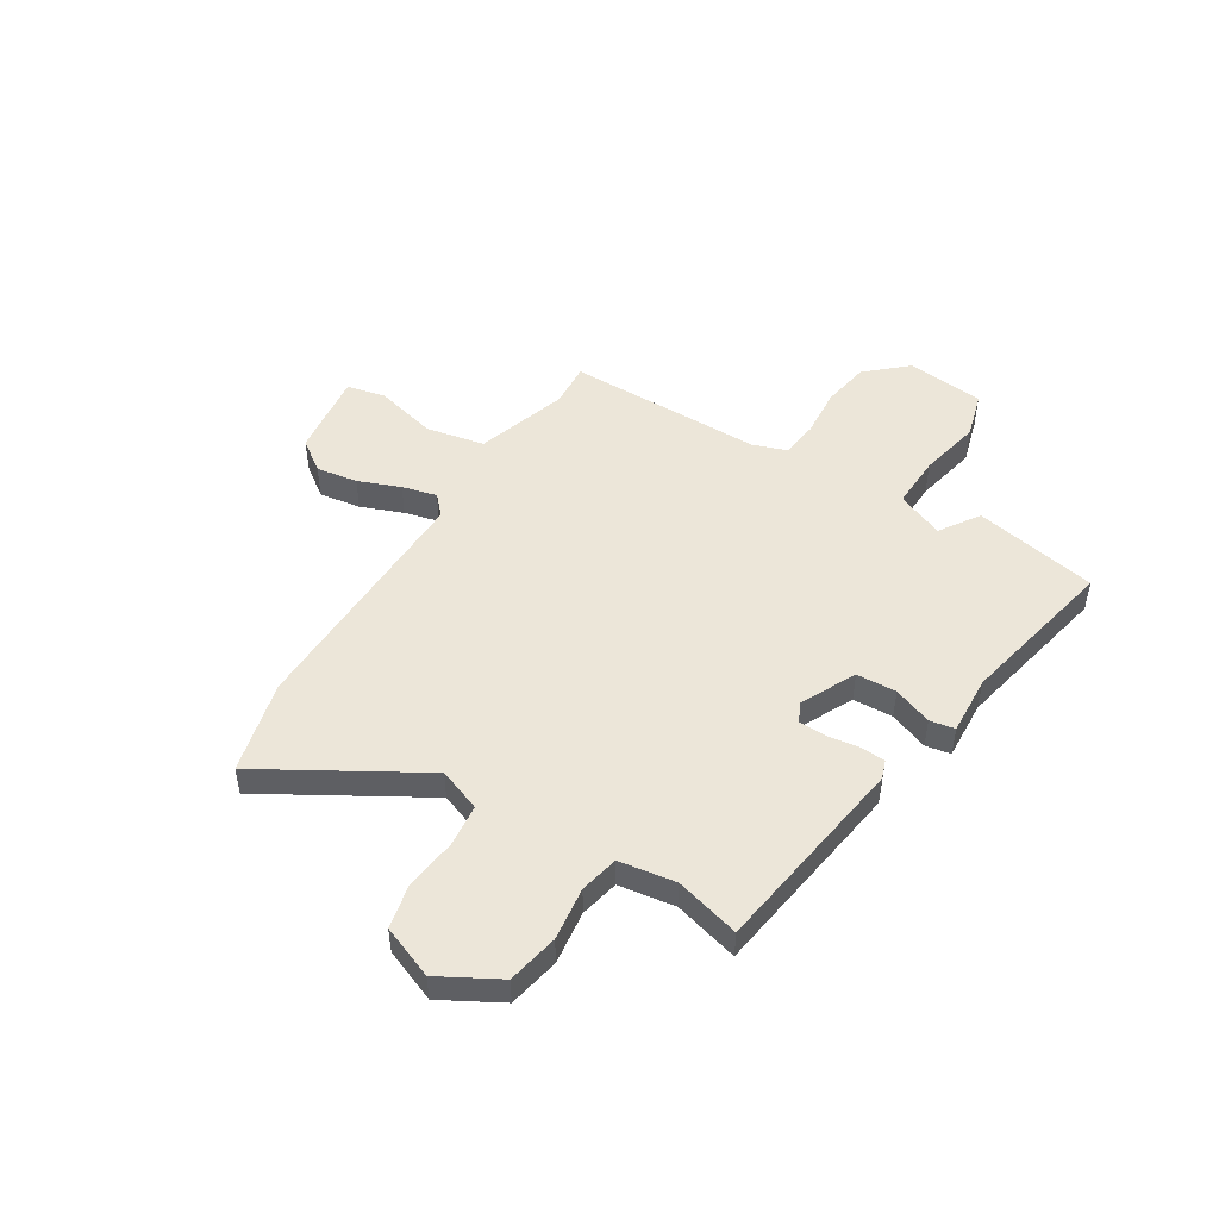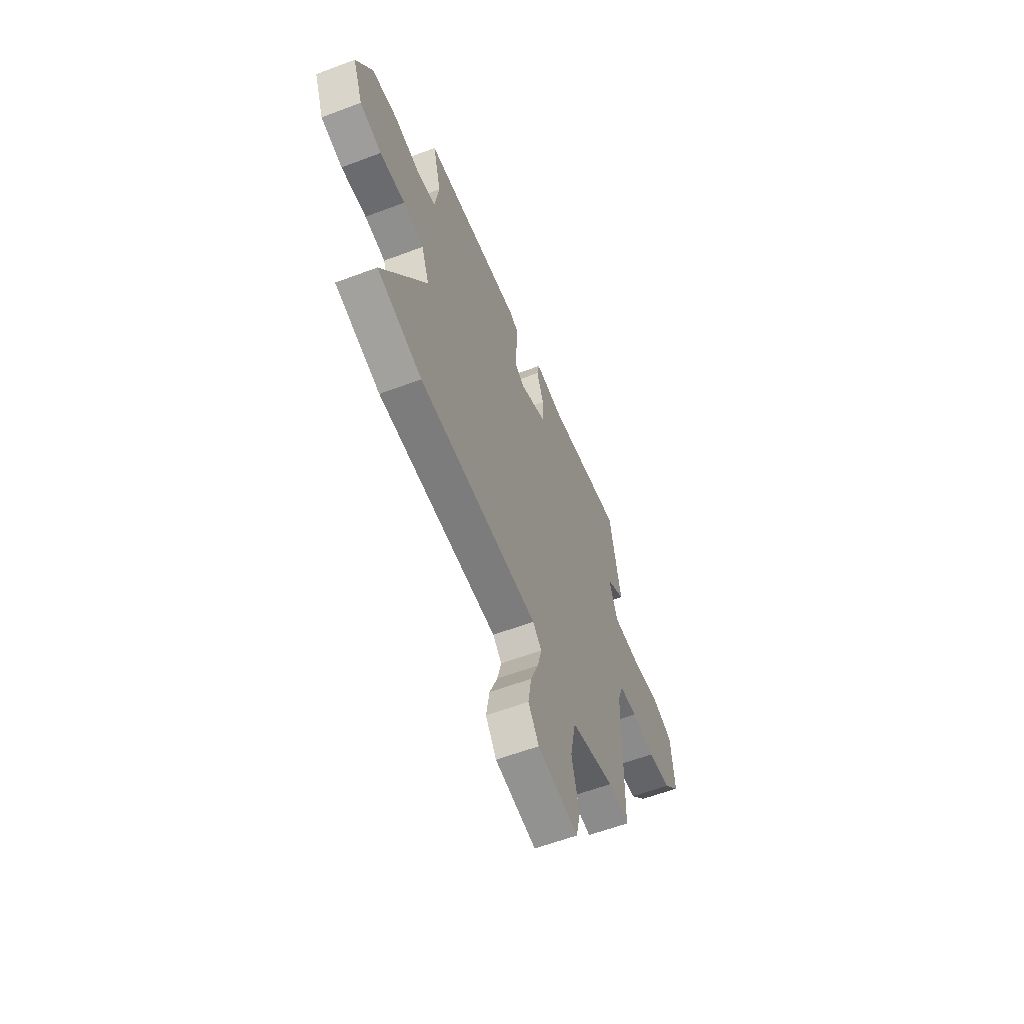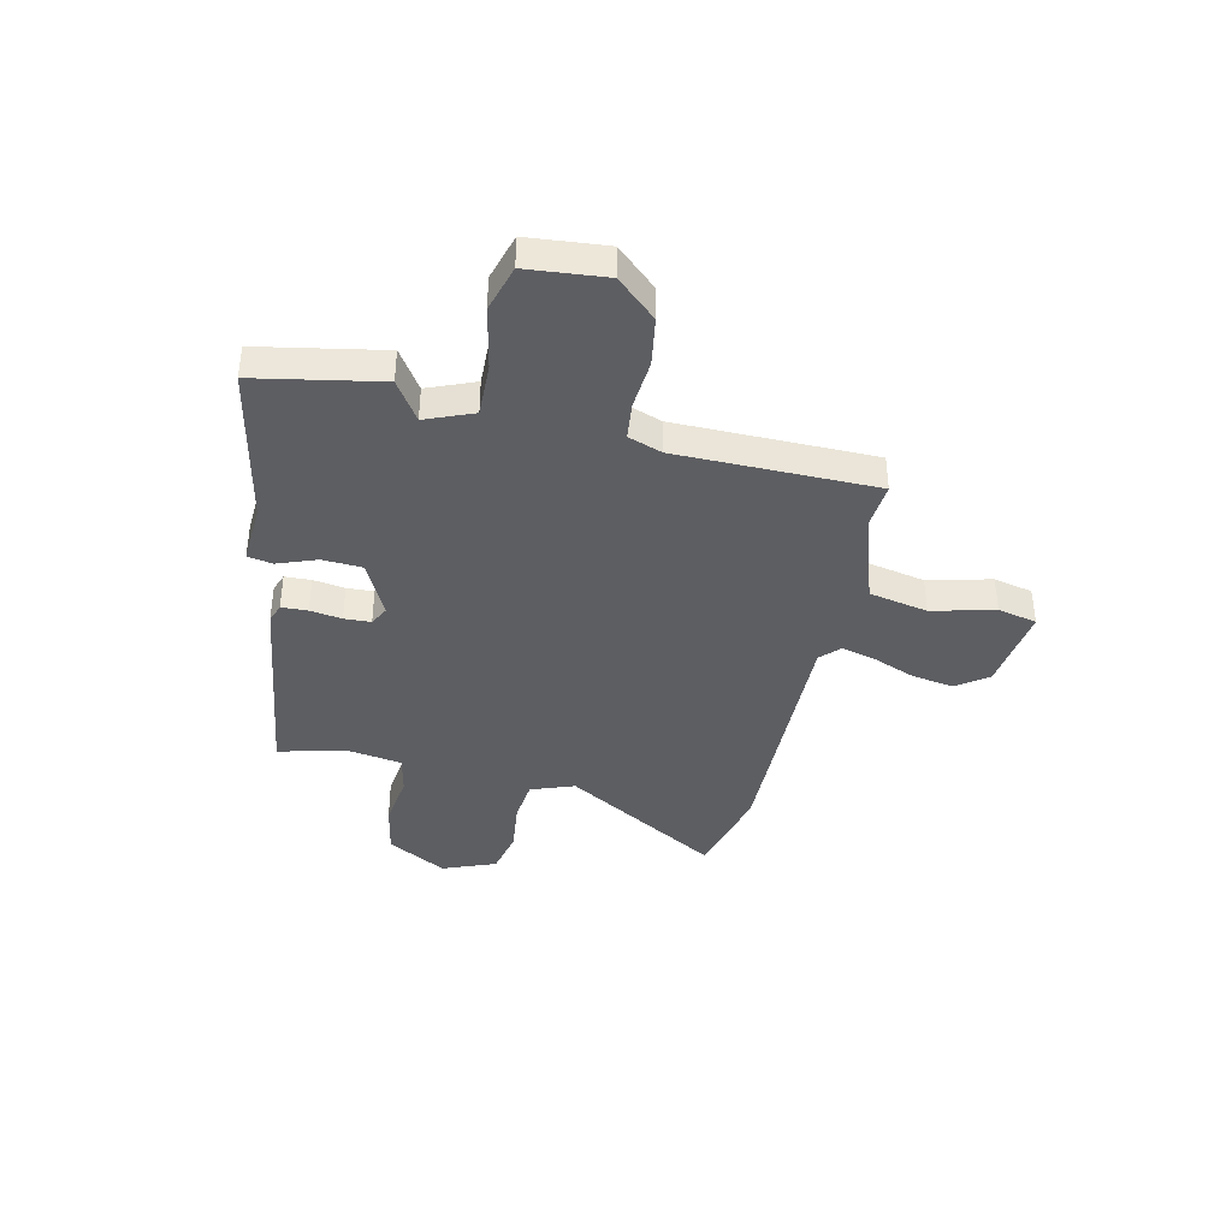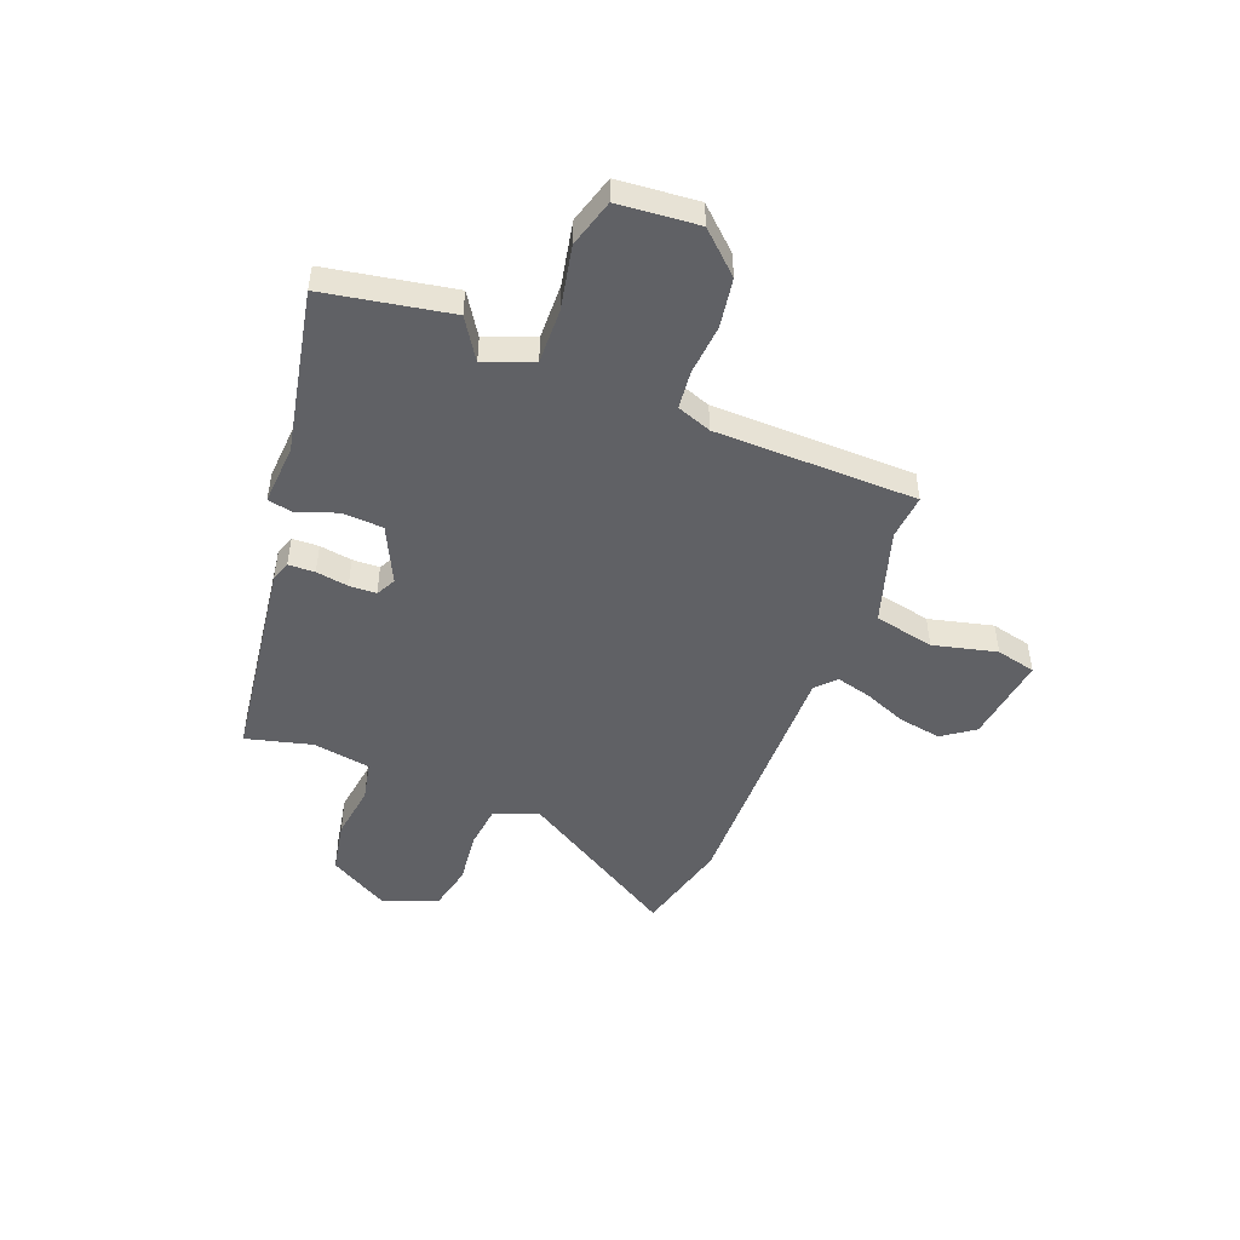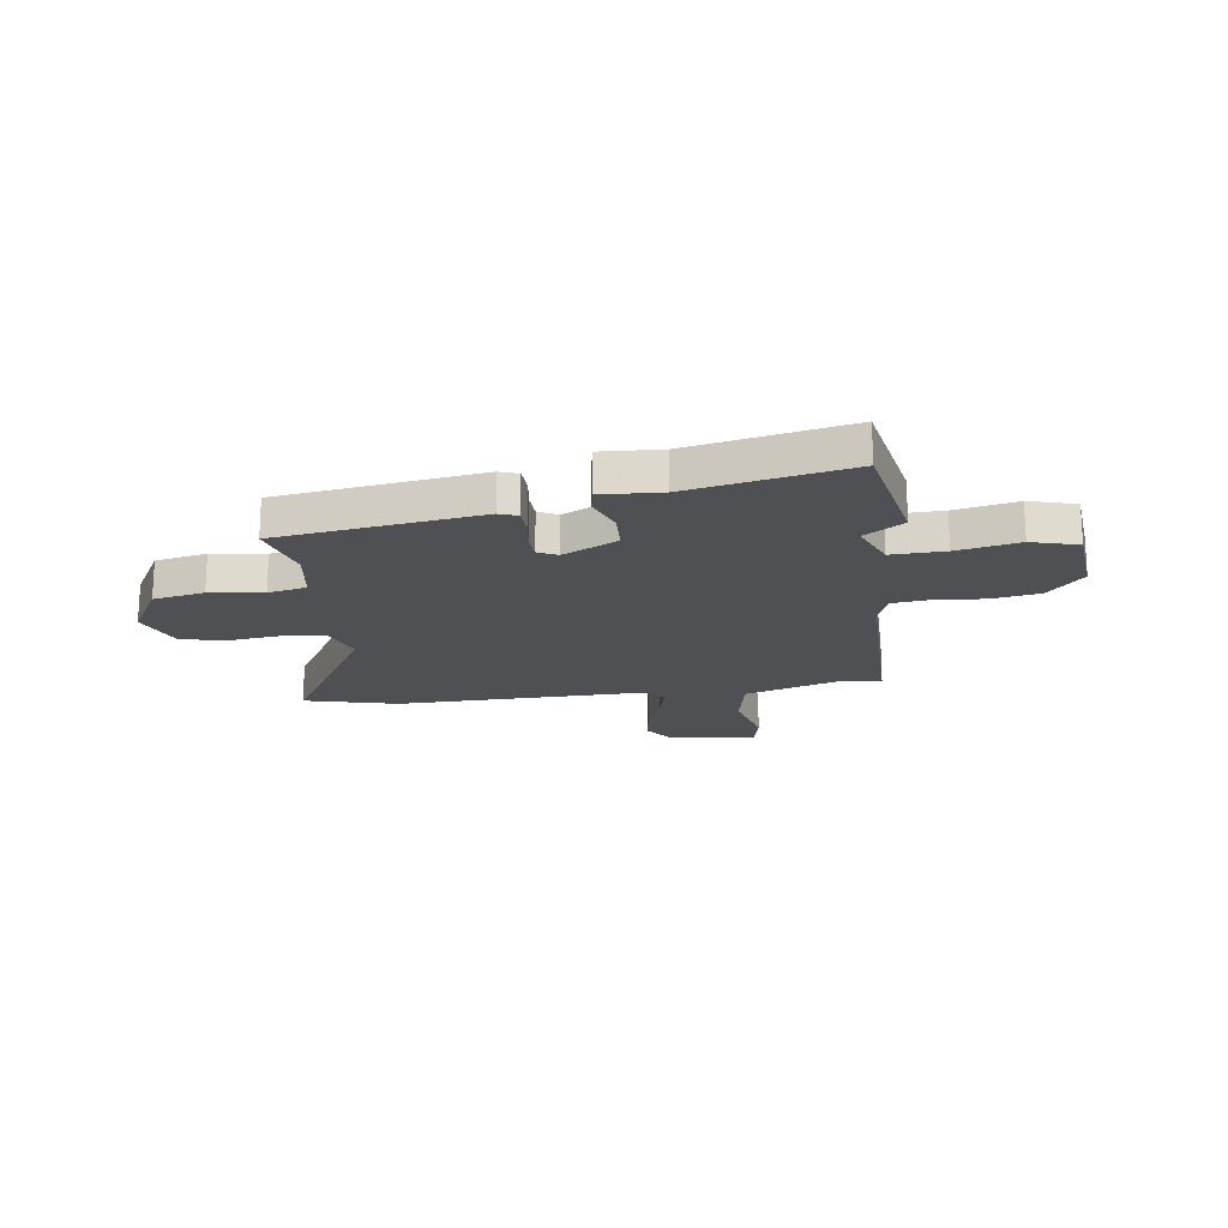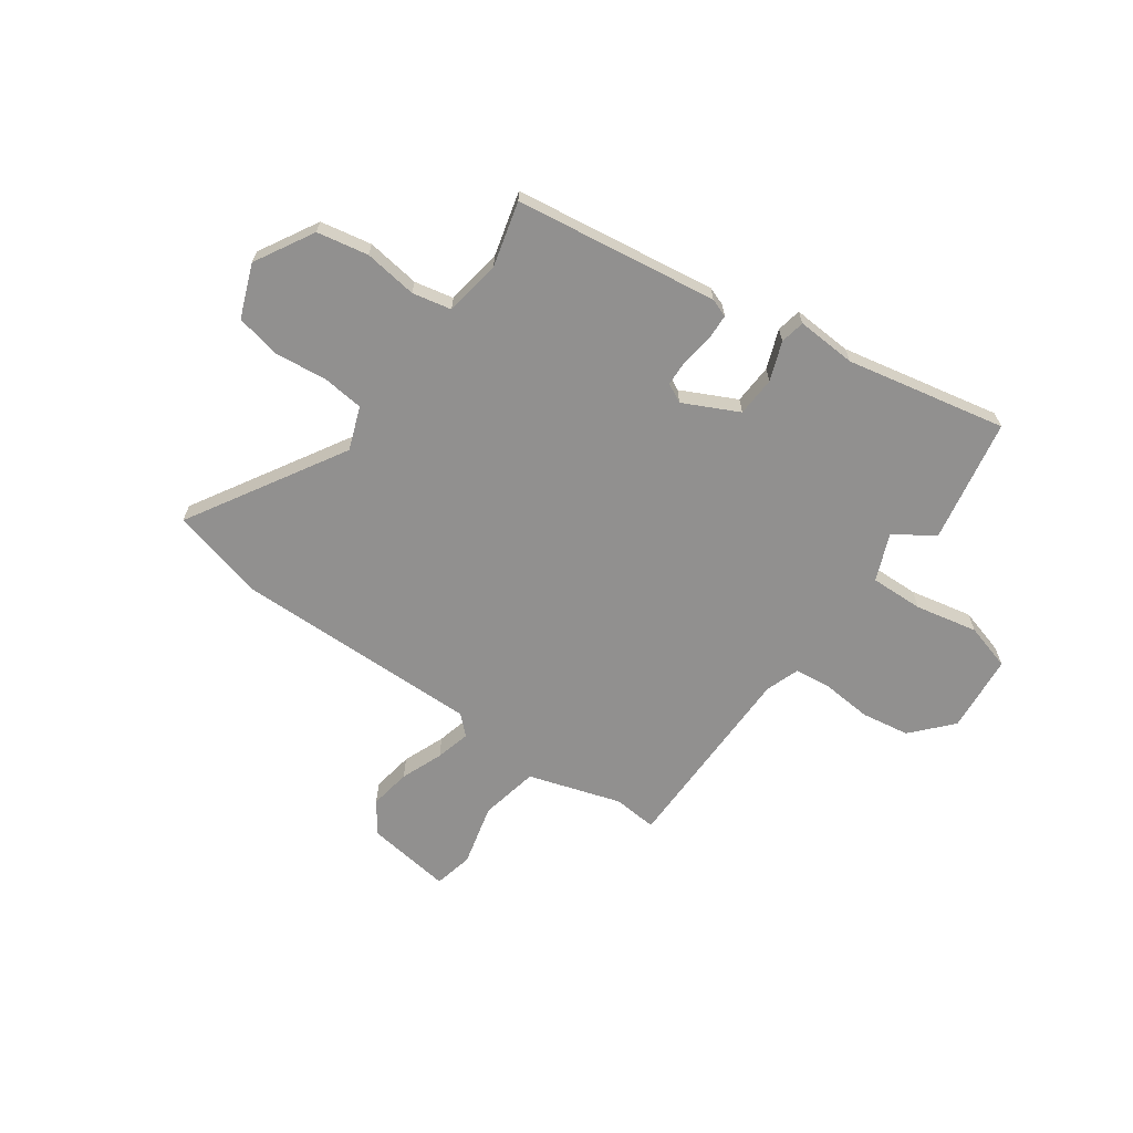
<metadata>
{"format":"obj","ext":"obj","renderer":"f3d","projection":"perspective","resolution":1024,"background":"white","views":[{"elev":49.3,"azim":-58.0,"up":"+Y"},{"elev":-59.6,"azim":-68.8,"up":"+Z"},{"elev":-39.3,"azim":77.3,"up":"+Y"},{"elev":-48.7,"azim":68.4,"up":"+Y"},{"elev":-18.9,"azim":8.0,"up":"+Y"},{"elev":-65.7,"azim":-35.4,"up":"+Y"}]}
</metadata>
<code>
v 0.463 0.07 -0.487
v 0.378 0.07 -0.48
v 0.2 0.07 -0.536
v 0.177 0.07 -0.649
v 0.207 0.07 -0.769
v 0.19 0.07 -0.844
v 0.025 0.07 -0.822
v -0.018 0.07 -0.762
v -0.005 0.07 -0.682
v 0.027 0.07 -0.601
v 0.044 0.07 -0.534
v 0.008 0.07 -0.5
v -0.473 0.07 -0.507
v -0.652 0.07 -0.461
v -0.474 0.07 -0.16
v -0.505 0.07 -0.077
v -0.587 0.07 -0.068
v -0.687 0.07 -0.08
v -0.773 0.07 -0.061
v -0.813 0.07 0.041
v -0.749 0.07 0.155
v -0.65 0.07 0.174
v -0.547 0.07 0.16
v -0.472 0.07 0.176
v -0.455 0.07 0.285
v -0.488 0.07 0.41
v -0.097 0.07 0.465
v -0.061 0.07 0.452
v -0.059 0.07 0.402
v -0.068 0.07 0.341
v -0.066 0.07 0.29
v -0.029 0.07 0.271
v 0.077 0.07 0.323
v 0.081 0.07 0.4
v 0.053 0.07 0.475
v 0.062 0.07 0.523
v 0.177 0.07 0.516
v 0.485 0.07 0.579
v 0.53 0.07 0.34
v 0.454 0.07 0.29
v 0.491 0.07 0.199
v 0.594 0.07 0.202
v 0.714 0.07 0.227
v 0.804 0.07 0.201
v 0.818 0.07 0.05
v 0.749 0.07 -0.026
v 0.656 0.07 -0.041
v 0.561 0.07 -0.033
v 0.489 0.07 -0.041
v 0.466 0.07 -0.106
v 0.463 0 -0.487
v 0.378 0 -0.48
v 0.2 0 -0.536
v 0.177 0 -0.649
v 0.207 0 -0.769
v 0.19 0 -0.844
v 0.025 0 -0.822
v -0.018 0 -0.762
v -0.005 0 -0.682
v 0.027 0 -0.601
v 0.044 0 -0.534
v 0.008 0 -0.5
v -0.473 0 -0.507
v -0.652 0 -0.461
v -0.474 0 -0.16
v -0.505 0 -0.077
v -0.587 0 -0.068
v -0.687 0 -0.08
v -0.773 0 -0.061
v -0.813 0 0.041
v -0.749 0 0.155
v -0.65 0 0.174
v -0.547 0 0.16
v -0.472 0 0.176
v -0.455 0 0.285
v -0.488 0 0.41
v -0.097 0 0.465
v -0.061 0 0.452
v -0.059 0 0.402
v -0.068 0 0.341
v -0.066 0 0.29
v -0.029 0 0.271
v 0.077 0 0.323
v 0.081 0 0.4
v 0.053 0 0.475
v 0.062 0 0.523
v 0.177 0 0.516
v 0.485 0 0.579
v 0.53 0 0.34
v 0.454 0 0.29
v 0.491 0 0.199
v 0.594 0 0.202
v 0.714 0 0.227
v 0.804 0 0.201
v 0.818 0 0.05
v 0.749 0 -0.026
v 0.656 0 -0.041
v 0.561 0 -0.033
v 0.489 0 -0.041
v 0.466 0 -0.106
f 46 47 48
f 45 46 48
f 44 45 48
f 43 44 48
f 42 43 48
f 41 42 48 49
f 40 41 49 50
f 37 38 39 40
f 40 50 1
f 37 40 1
f 36 37 1
f 35 36 1
f 34 35 1
f 28 29 30
f 27 28 30
f 26 27 30
f 25 26 30
f 24 25 30 31
f 21 22 23
f 20 21 23
f 19 20 23
f 18 19 23
f 17 18 23
f 16 17 23 24
f 24 31 32
f 16 24 32
f 15 16 32
f 15 32 33
f 14 15 33
f 13 14 33
f 12 13 33
f 8 9 10
f 7 8 10
f 6 7 10
f 5 6 10
f 4 5 10
f 3 4 10 11
f 33 34 1 2
f 11 12 33
f 3 11 33
f 2 3 33
f 98 97 96
f 98 96 95
f 98 95 94
f 98 94 93
f 98 93 92
f 99 98 92 91
f 100 99 91 90
f 90 89 88 87
f 51 100 90
f 51 90 87
f 51 87 86
f 51 86 85
f 51 85 84
f 80 79 78
f 80 78 77
f 80 77 76
f 80 76 75
f 81 80 75 74
f 73 72 71
f 73 71 70
f 73 70 69
f 73 69 68
f 73 68 67
f 74 73 67 66
f 82 81 74
f 82 74 66
f 82 66 65
f 83 82 65
f 83 65 64
f 83 64 63
f 83 63 62
f 60 59 58
f 60 58 57
f 60 57 56
f 60 56 55
f 60 55 54
f 61 60 54 53
f 52 51 84 83
f 83 62 61
f 83 61 53
f 83 53 52
f 1 51 52 2
f 2 52 53 3
f 3 53 54 4
f 4 54 55 5
f 5 55 56 6
f 6 56 57 7
f 7 57 58 8
f 8 58 59 9
f 9 59 60 10
f 10 60 61 11
f 11 61 62 12
f 12 62 63 13
f 13 63 64 14
f 14 64 65 15
f 15 65 66 16
f 16 66 67 17
f 17 67 68 18
f 18 68 69 19
f 19 69 70 20
f 20 70 71 21
f 21 71 72 22
f 22 72 73 23
f 23 73 74 24
f 24 74 75 25
f 25 75 76 26
f 26 76 77 27
f 27 77 78 28
f 28 78 79 29
f 29 79 80 30
f 30 80 81 31
f 31 81 82 32
f 32 82 83 33
f 33 83 84 34
f 34 84 85 35
f 35 85 86 36
f 36 86 87 37
f 37 87 88 38
f 38 88 89 39
f 39 89 90 40
f 40 90 91 41
f 41 91 92 42
f 42 92 93 43
f 43 93 94 44
f 44 94 95 45
f 45 95 96 46
f 46 96 97 47
f 47 97 98 48
f 48 98 99 49
f 49 99 100 50
f 50 100 51 1

</code>
